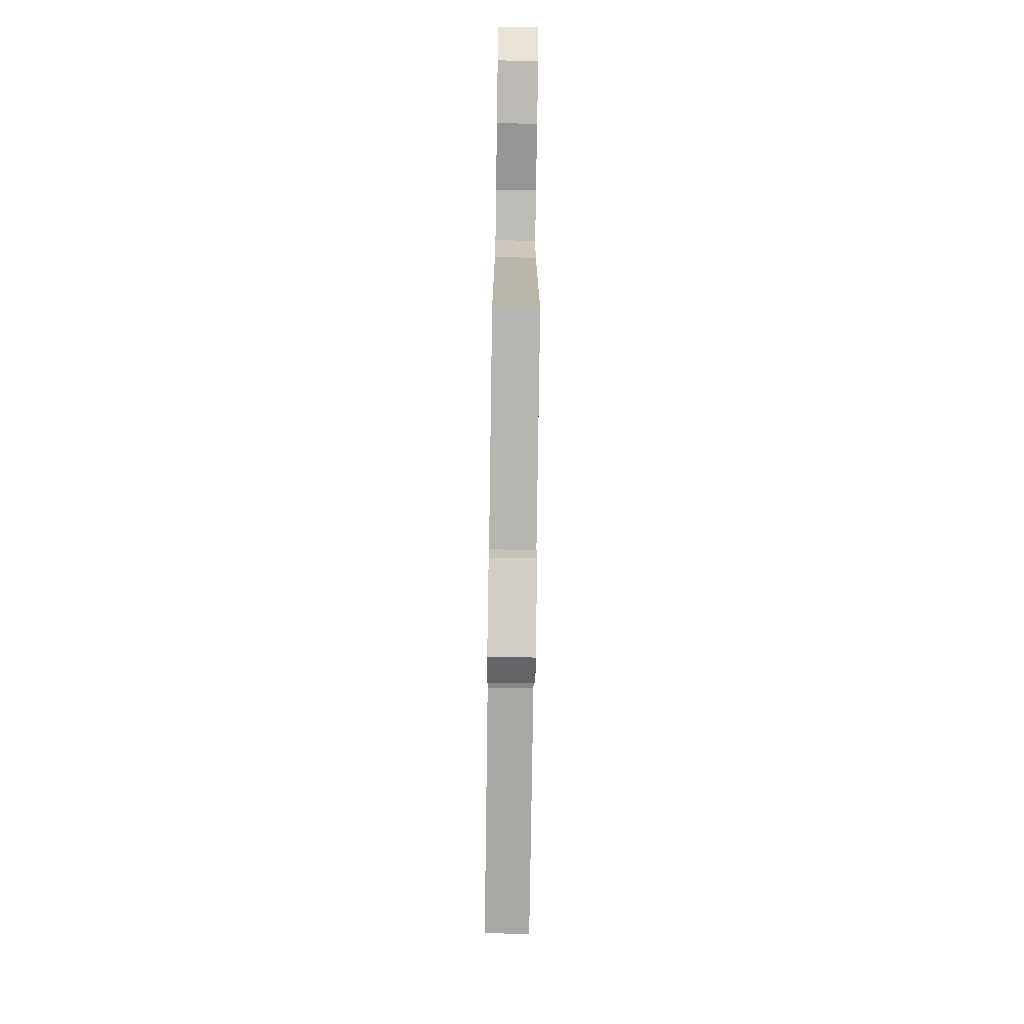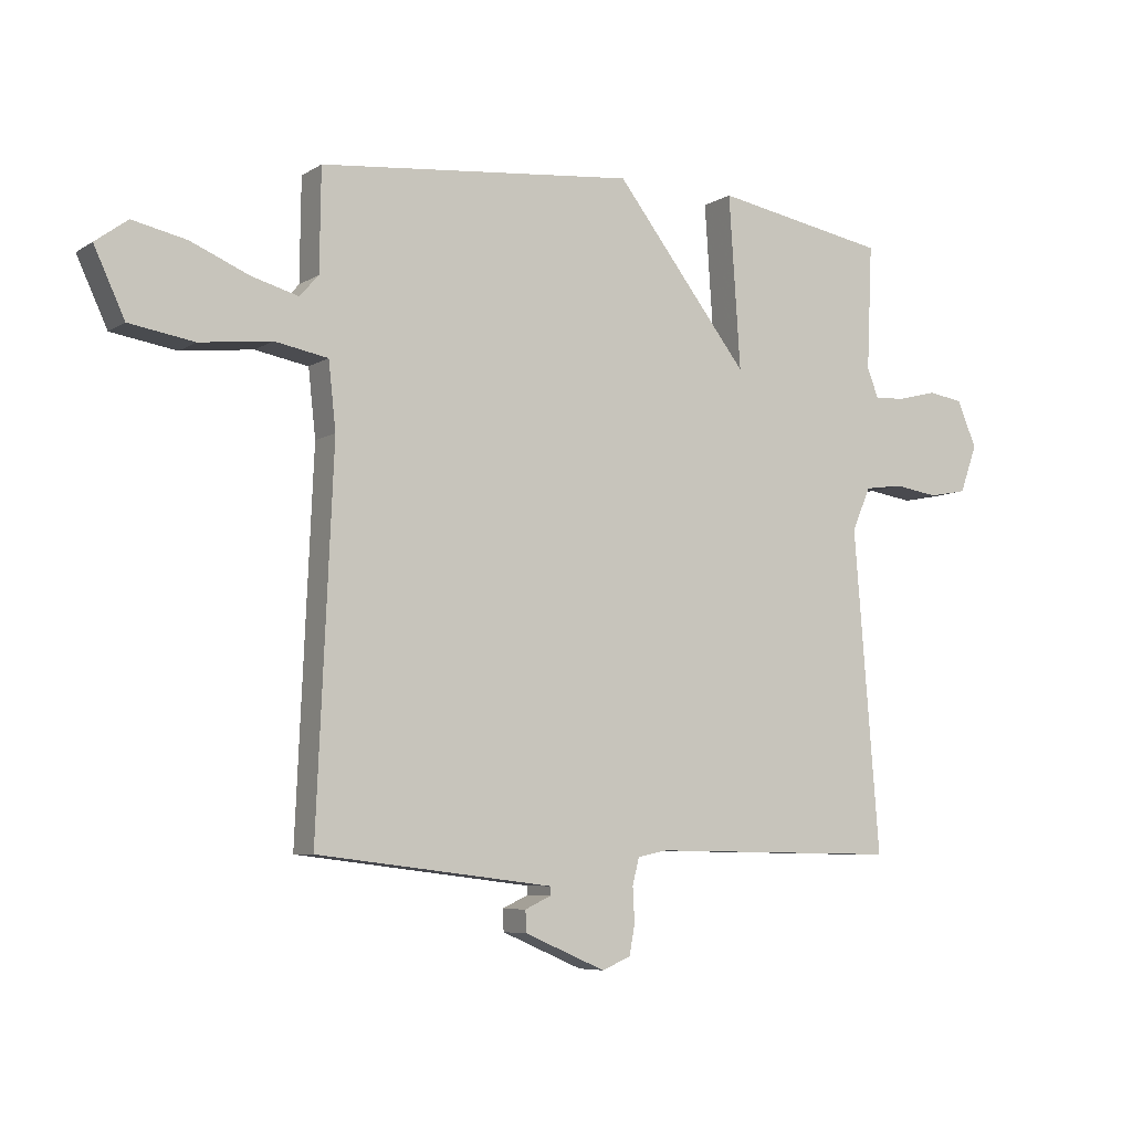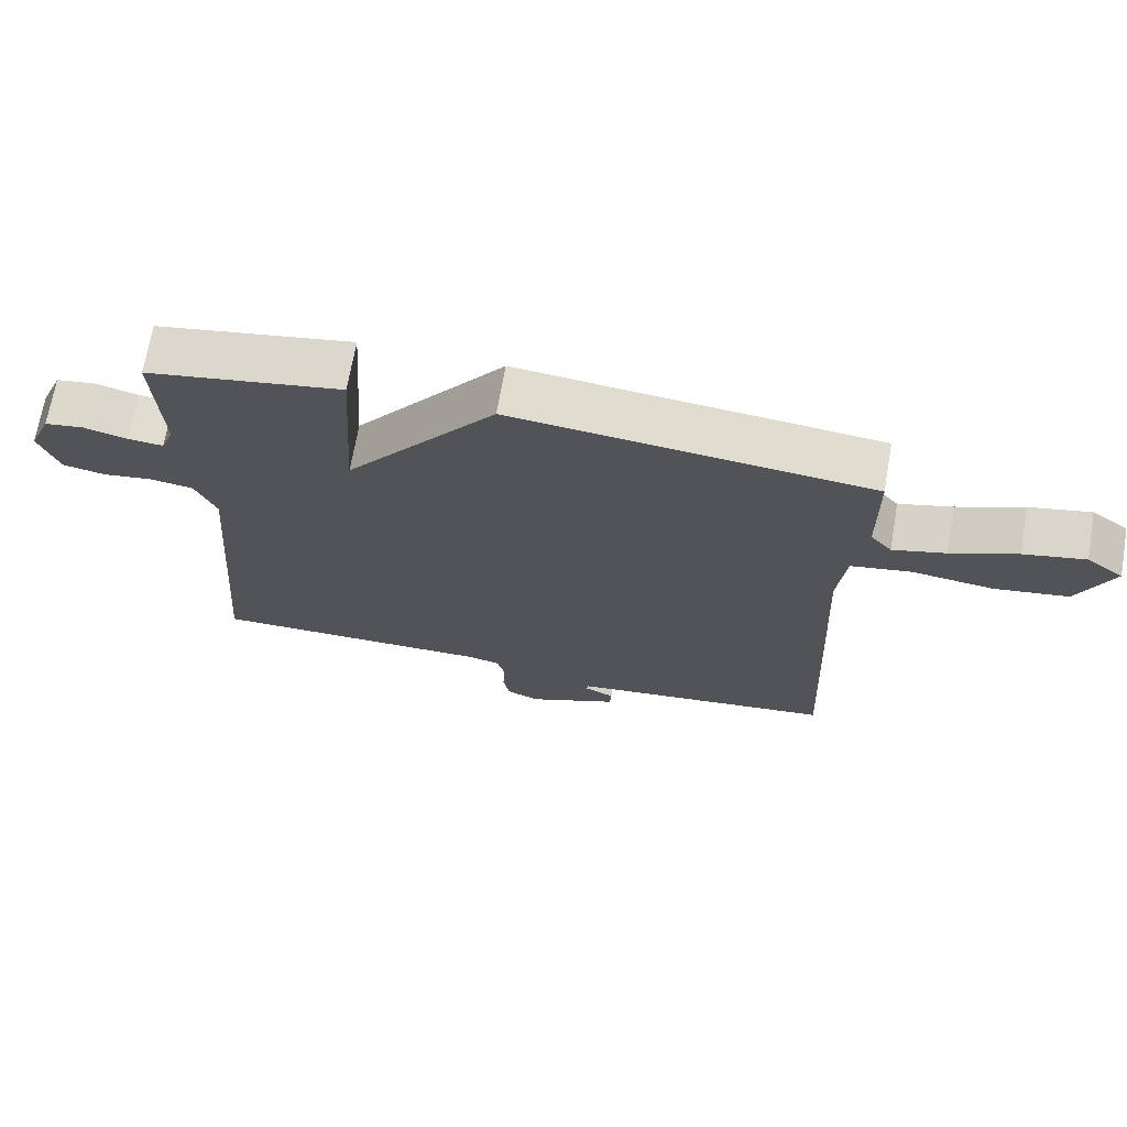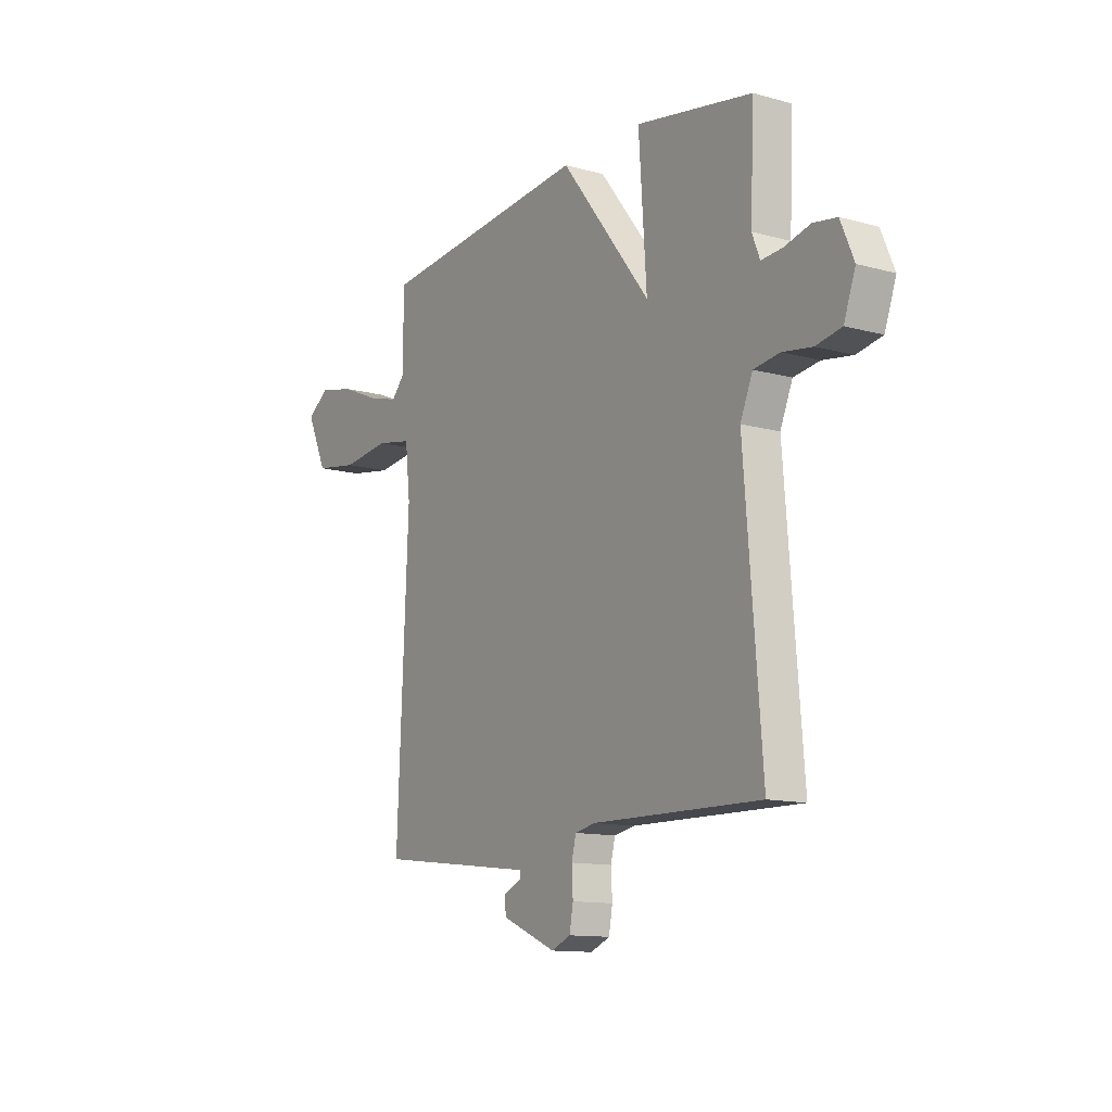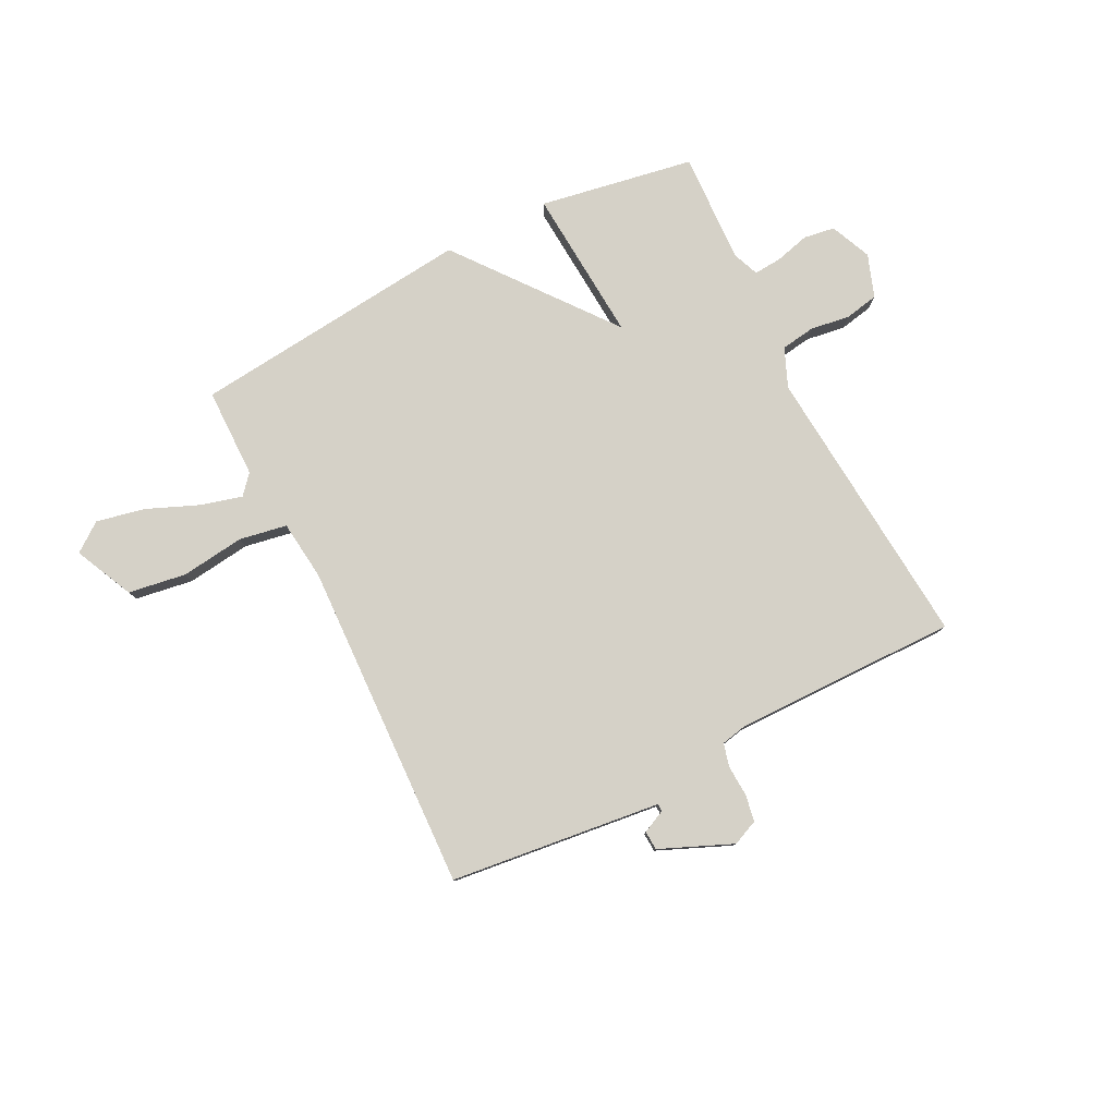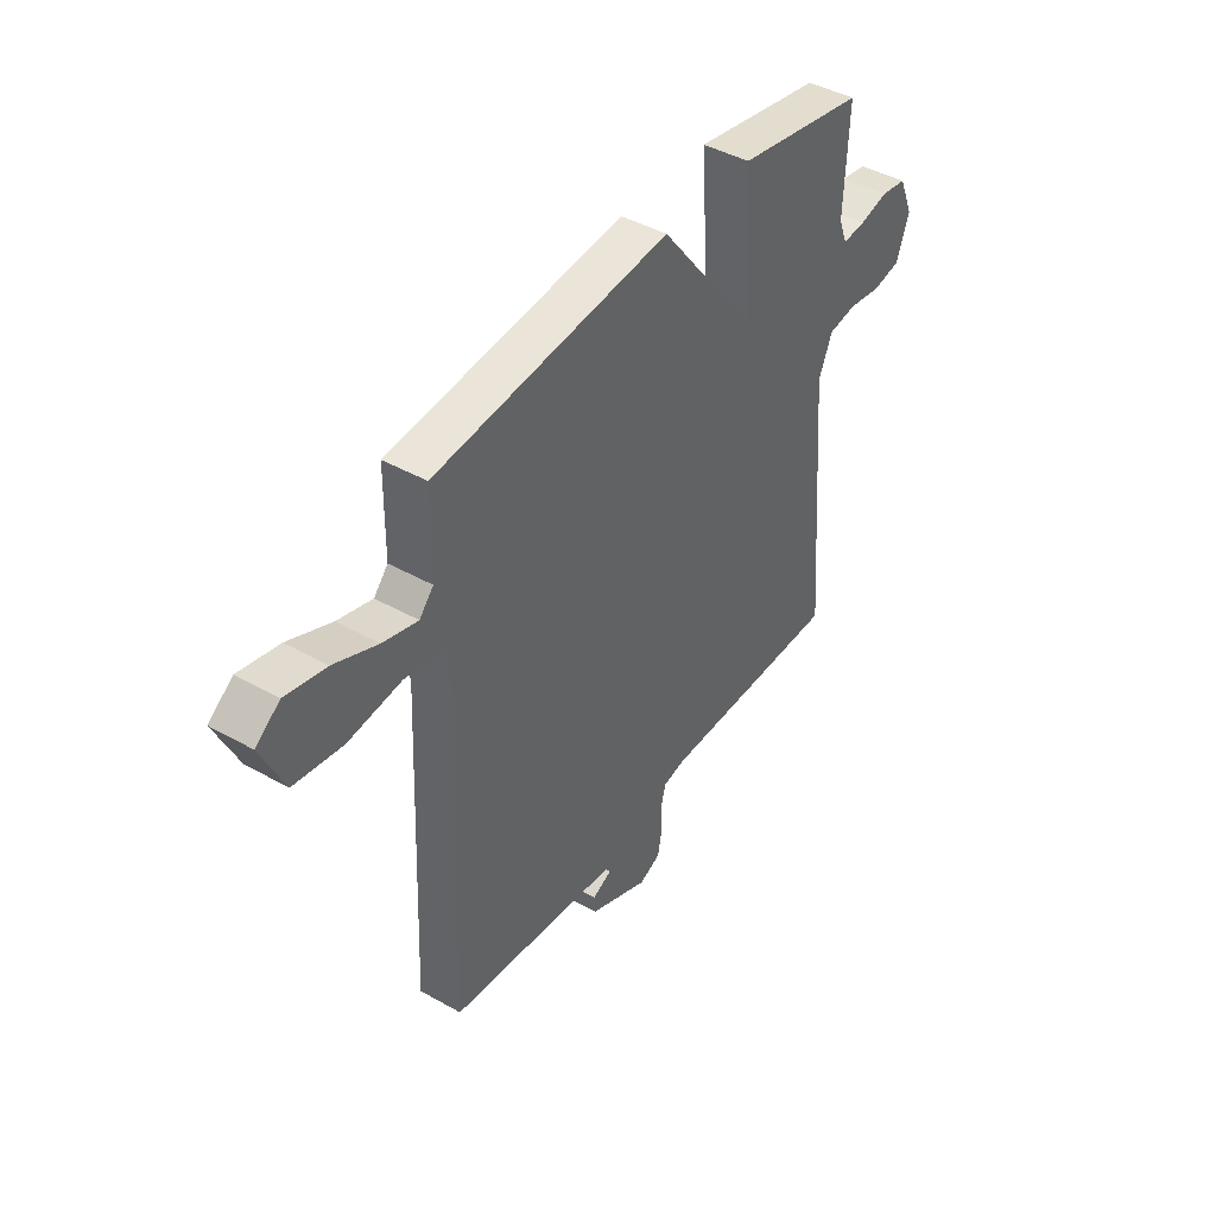
<metadata>
{"format":"obj","ext":"obj","renderer":"f3d","projection":"perspective","resolution":1024,"background":"white","views":[{"elev":-74.2,"azim":89.2,"up":"+Z"},{"elev":-6.6,"azim":149.6,"up":"+Z"},{"elev":69.5,"azim":9.9,"up":"+Z"},{"elev":-12.4,"azim":-122.9,"up":"+Z"},{"elev":79.6,"azim":152.9,"up":"+Y"},{"elev":43.1,"azim":123.8,"up":"+Z"}]}
</metadata>
<code>
v 0.5 0.07 -0.5
v 0.245 0.07 -0.531
v 0.114 0.07 -0.547
v 0.113 0.07 -0.561
v 0.156 0.07 -0.581
v 0.154 0.07 -0.616
v 0.022 0.07 -0.673
v -0.025 0.07 -0.653
v -0.034 0.07 -0.604
v -0.031 0.07 -0.547
v -0.042 0.07 -0.504
v -0.091 0.07 -0.494
v -0.5 0.07 -0.5
v -0.458 0.07 0.025
v -0.488 0.07 0.096
v -0.551 0.07 0.105
v -0.623 0.07 0.094
v -0.685 0.07 0.106
v -0.713 0.07 0.184
v -0.681 0.07 0.259
v -0.624 0.07 0.268
v -0.561 0.07 0.252
v -0.51 0.07 0.248
v -0.491 0.07 0.296
v -0.5 0.07 0.5
v -0.217 0.07 0.551
v -0.236 0.07 0.269
v -0.017 0.07 0.551
v 0.5 0.07 0.5
v 0.502 0.07 0.335
v 0.533 0.07 0.3
v 0.609 0.07 0.321
v 0.704 0.07 0.361
v 0.792 0.07 0.38
v 0.845 0.07 0.341
v 0.795 0.07 0.233
v 0.689 0.07 0.216
v 0.572 0.07 0.23
v 0.485 0.07 0.214
v 0.473 0.07 0.105
v 0.5 0 -0.5
v 0.245 0 -0.531
v 0.114 0 -0.547
v 0.113 0 -0.561
v 0.156 0 -0.581
v 0.154 0 -0.616
v 0.022 0 -0.673
v -0.025 0 -0.653
v -0.034 0 -0.604
v -0.031 0 -0.547
v -0.042 0 -0.504
v -0.091 0 -0.494
v -0.5 0 -0.5
v -0.458 0 0.025
v -0.488 0 0.096
v -0.551 0 0.105
v -0.623 0 0.094
v -0.685 0 0.106
v -0.713 0 0.184
v -0.681 0 0.259
v -0.624 0 0.268
v -0.561 0 0.252
v -0.51 0 0.248
v -0.491 0 0.296
v -0.5 0 0.5
v -0.217 0 0.551
v -0.236 0 0.269
v -0.017 0 0.551
v 0.5 0 0.5
v 0.502 0 0.335
v 0.533 0 0.3
v 0.609 0 0.321
v 0.704 0 0.361
v 0.792 0 0.38
v 0.845 0 0.341
v 0.795 0 0.233
v 0.689 0 0.216
v 0.572 0 0.23
v 0.485 0 0.214
v 0.473 0 0.105
f 36 37 38
f 35 36 38
f 34 35 38
f 33 34 38
f 32 33 38
f 31 32 38 39
f 30 31 39
f 29 30 39
f 28 29 39
f 27 28 39
f 24 25 26 27
f 23 24 27
f 23 27 39 40
f 20 21 22
f 19 20 22
f 18 19 22
f 17 18 22
f 16 17 22
f 22 23 40
f 16 22 40
f 15 16 40
f 12 13 14
f 40 1 2
f 15 40 2
f 14 15 2
f 12 14 2
f 11 12 2
f 8 9 10
f 7 8 10
f 6 7 10
f 5 6 10
f 4 5 10
f 3 4 10 11
f 2 3 11
f 78 77 76
f 78 76 75
f 78 75 74
f 78 74 73
f 78 73 72
f 79 78 72 71
f 79 71 70
f 79 70 69
f 79 69 68
f 79 68 67
f 67 66 65 64
f 67 64 63
f 80 79 67 63
f 62 61 60
f 62 60 59
f 62 59 58
f 62 58 57
f 62 57 56
f 80 63 62
f 80 62 56
f 80 56 55
f 54 53 52
f 42 41 80
f 42 80 55
f 42 55 54
f 42 54 52
f 42 52 51
f 50 49 48
f 50 48 47
f 50 47 46
f 50 46 45
f 50 45 44
f 51 50 44 43
f 51 43 42
f 1 41 42 2
f 2 42 43 3
f 3 43 44 4
f 4 44 45 5
f 5 45 46 6
f 6 46 47 7
f 7 47 48 8
f 8 48 49 9
f 9 49 50 10
f 10 50 51 11
f 11 51 52 12
f 12 52 53 13
f 13 53 54 14
f 14 54 55 15
f 15 55 56 16
f 16 56 57 17
f 17 57 58 18
f 18 58 59 19
f 19 59 60 20
f 20 60 61 21
f 21 61 62 22
f 22 62 63 23
f 23 63 64 24
f 24 64 65 25
f 25 65 66 26
f 26 66 67 27
f 27 67 68 28
f 28 68 69 29
f 29 69 70 30
f 30 70 71 31
f 31 71 72 32
f 32 72 73 33
f 33 73 74 34
f 34 74 75 35
f 35 75 76 36
f 36 76 77 37
f 37 77 78 38
f 38 78 79 39
f 39 79 80 40
f 40 80 41 1

</code>
